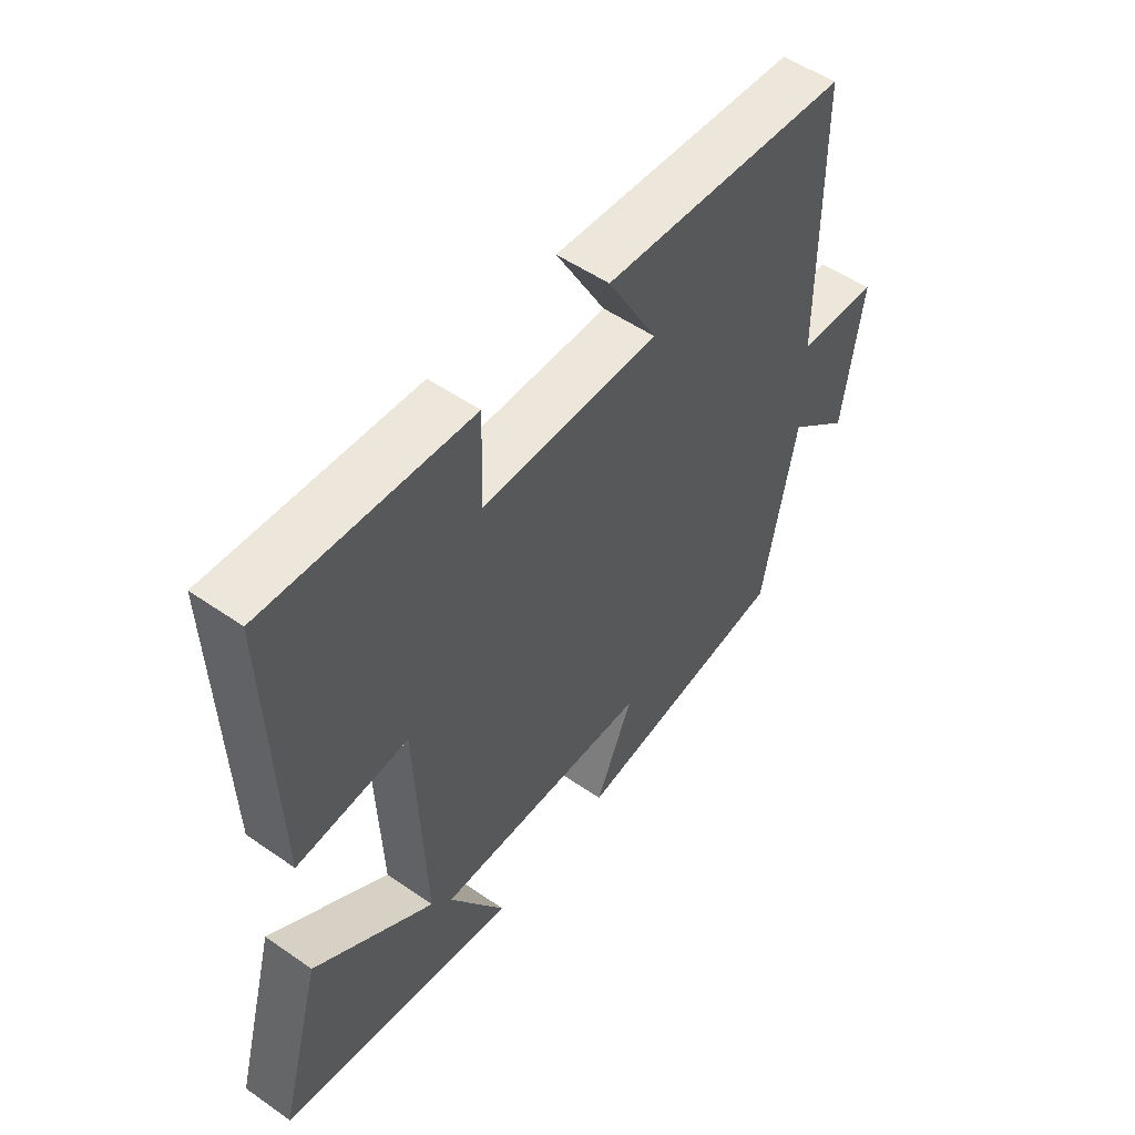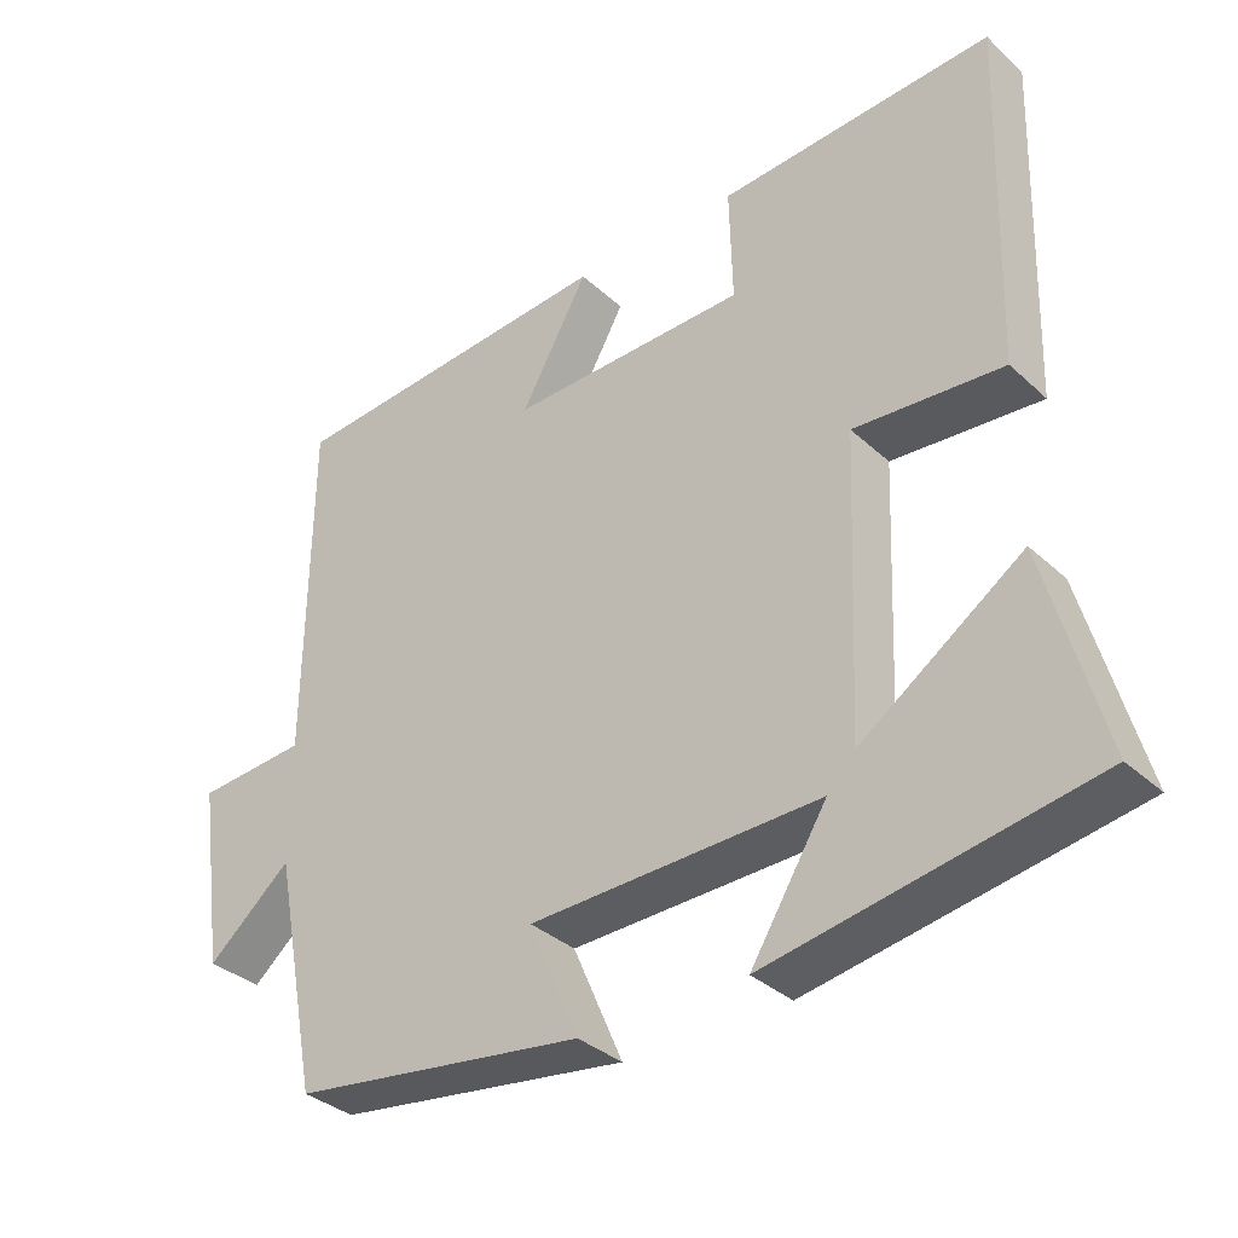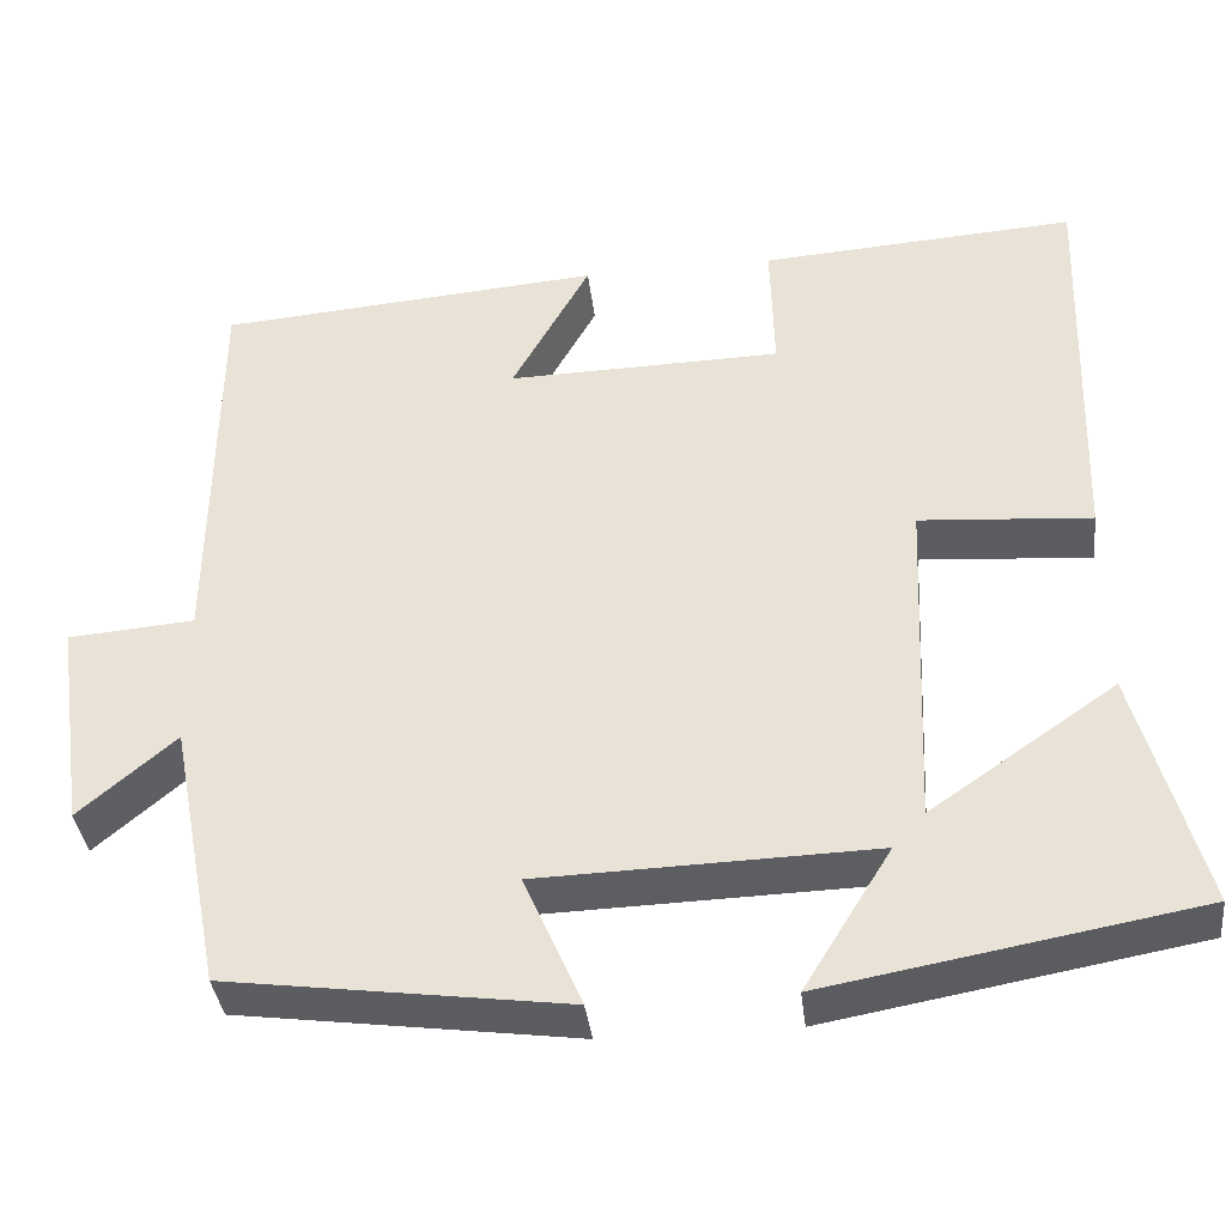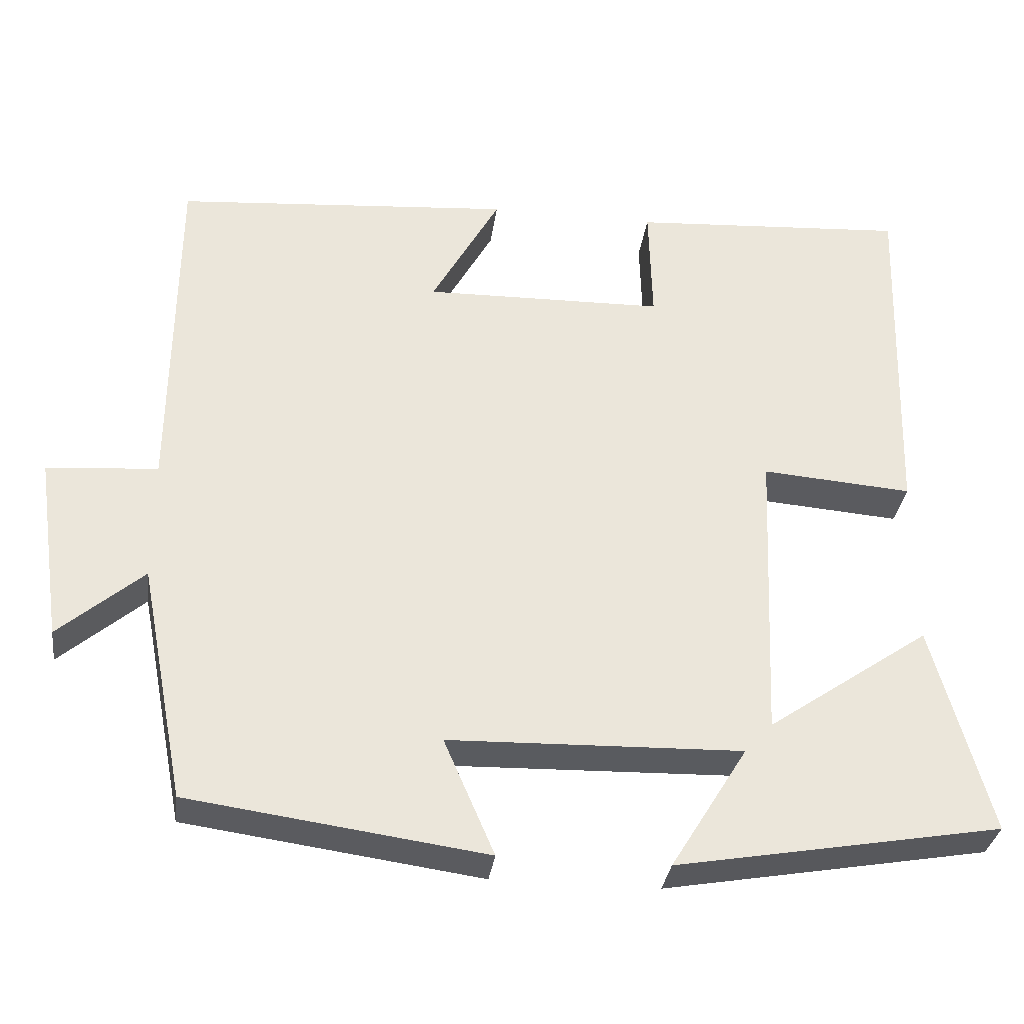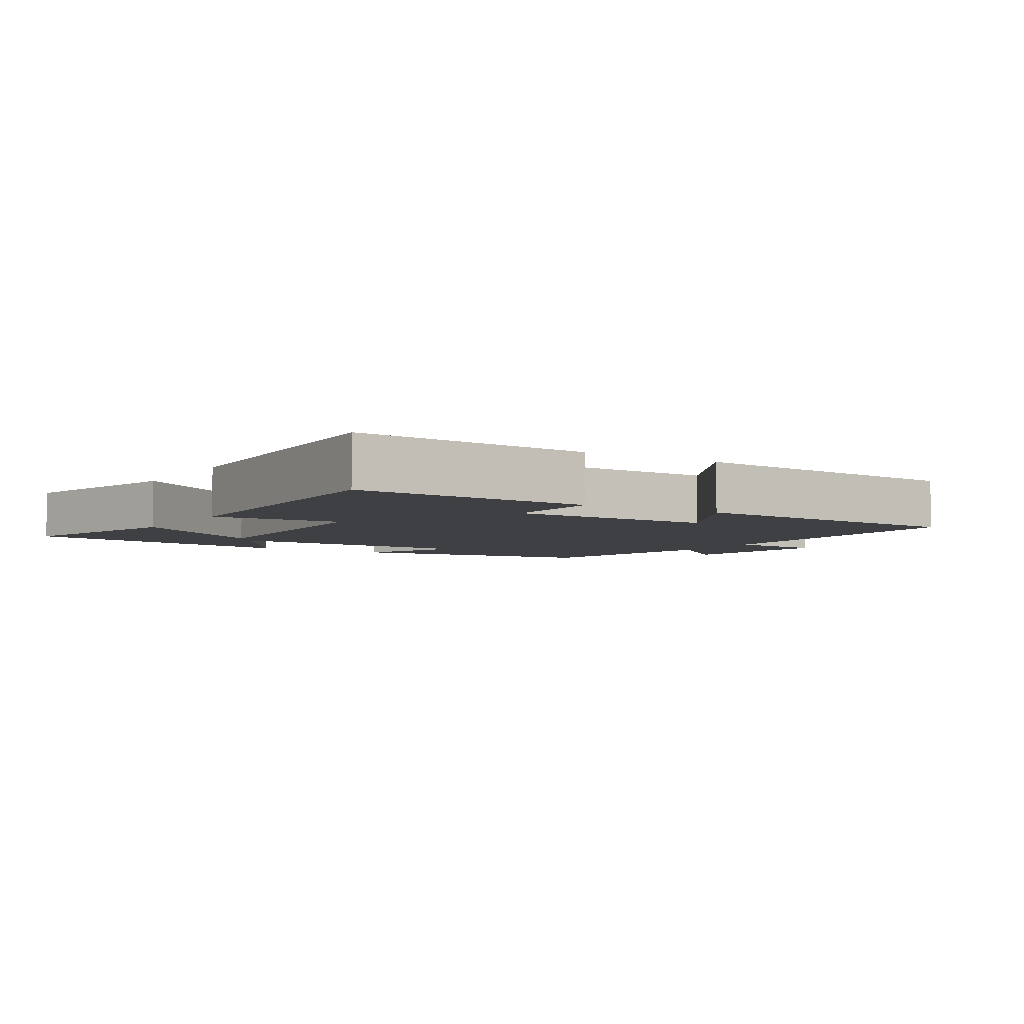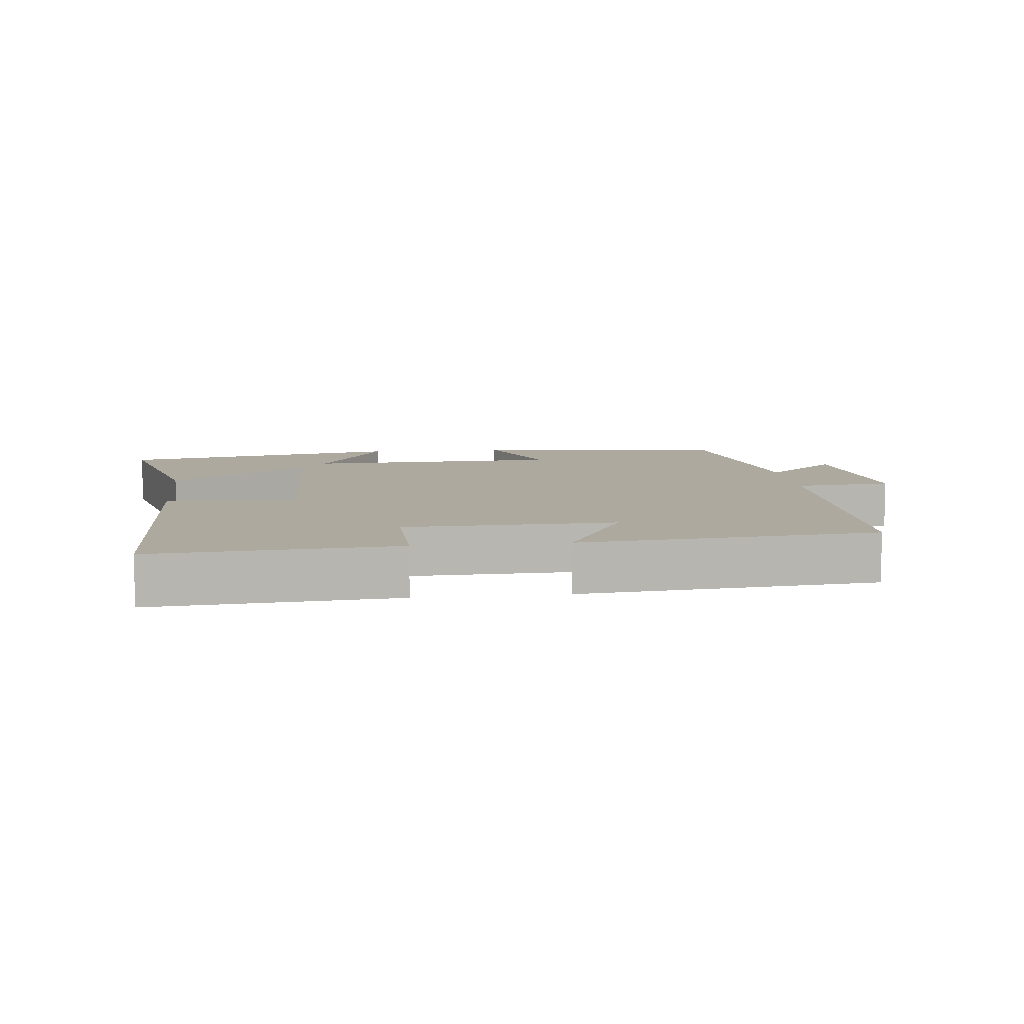
<metadata>
{"format":"obj","ext":"obj","renderer":"f3d","projection":"perspective","resolution":1024,"background":"white","views":[{"elev":52.6,"azim":-53.2,"up":"+Z"},{"elev":-34.5,"azim":-140.5,"up":"+Z"},{"elev":-37.5,"azim":-173.3,"up":"+Z"},{"elev":-32.7,"azim":172.4,"up":"+Z"},{"elev":-4.9,"azim":-32.0,"up":"+Y"},{"elev":9.0,"azim":-6.4,"up":"+Y"}]}
</metadata>
<code>
v 0.496 0.07 0.466
v 0.5 0.07 0.016
v 0.643 0.07 0.005
v 0.609 0.07 -0.235
v 0.5 0.07 -0.142
v 0.441 0.07 -0.447
v 0.059 0.07 -0.5
v 0.124 0.07 -0.35
v -0.254 0.07 -0.34
v -0.155 0.07 -0.5
v -0.574 0.07 -0.426
v -0.5 0.07 -0.156
v -0.29 0.07 -0.301
v -0.306 0.07 0.083
v -0.5 0.07 0.068
v -0.514 0.07 0.523
v -0.157 0.07 0.5
v -0.161 0.07 0.348
v 0.149 0.07 0.342
v 0.061 0.07 0.5
v 0.496 0 0.466
v 0.5 0 0.016
v 0.643 0 0.005
v 0.609 0 -0.235
v 0.5 0 -0.142
v 0.441 0 -0.447
v 0.059 0 -0.5
v 0.124 0 -0.35
v -0.254 0 -0.34
v -0.155 0 -0.5
v -0.574 0 -0.426
v -0.5 0 -0.156
v -0.29 0 -0.301
v -0.306 0 0.083
v -0.5 0 0.068
v -0.514 0 0.523
v -0.157 0 0.5
v -0.161 0 0.348
v 0.149 0 0.342
v 0.061 0 0.5
f 19 20 1 2
f 18 19 2
f 15 16 17 18
f 14 15 18
f 13 14 18 2
f 10 11 12 13
f 9 10 13
f 8 9 13 2
f 5 6 7 8
f 5 8 2 3
f 3 4 5
f 22 21 40 39
f 22 39 38
f 38 37 36 35
f 38 35 34
f 22 38 34 33
f 33 32 31 30
f 33 30 29
f 22 33 29 28
f 28 27 26 25
f 23 22 28 25
f 25 24 23
f 1 21 22 2
f 2 22 23 3
f 3 23 24 4
f 4 24 25 5
f 5 25 26 6
f 6 26 27 7
f 7 27 28 8
f 8 28 29 9
f 9 29 30 10
f 10 30 31 11
f 11 31 32 12
f 12 32 33 13
f 13 33 34 14
f 14 34 35 15
f 15 35 36 16
f 16 36 37 17
f 17 37 38 18
f 18 38 39 19
f 19 39 40 20
f 20 40 21 1

</code>
